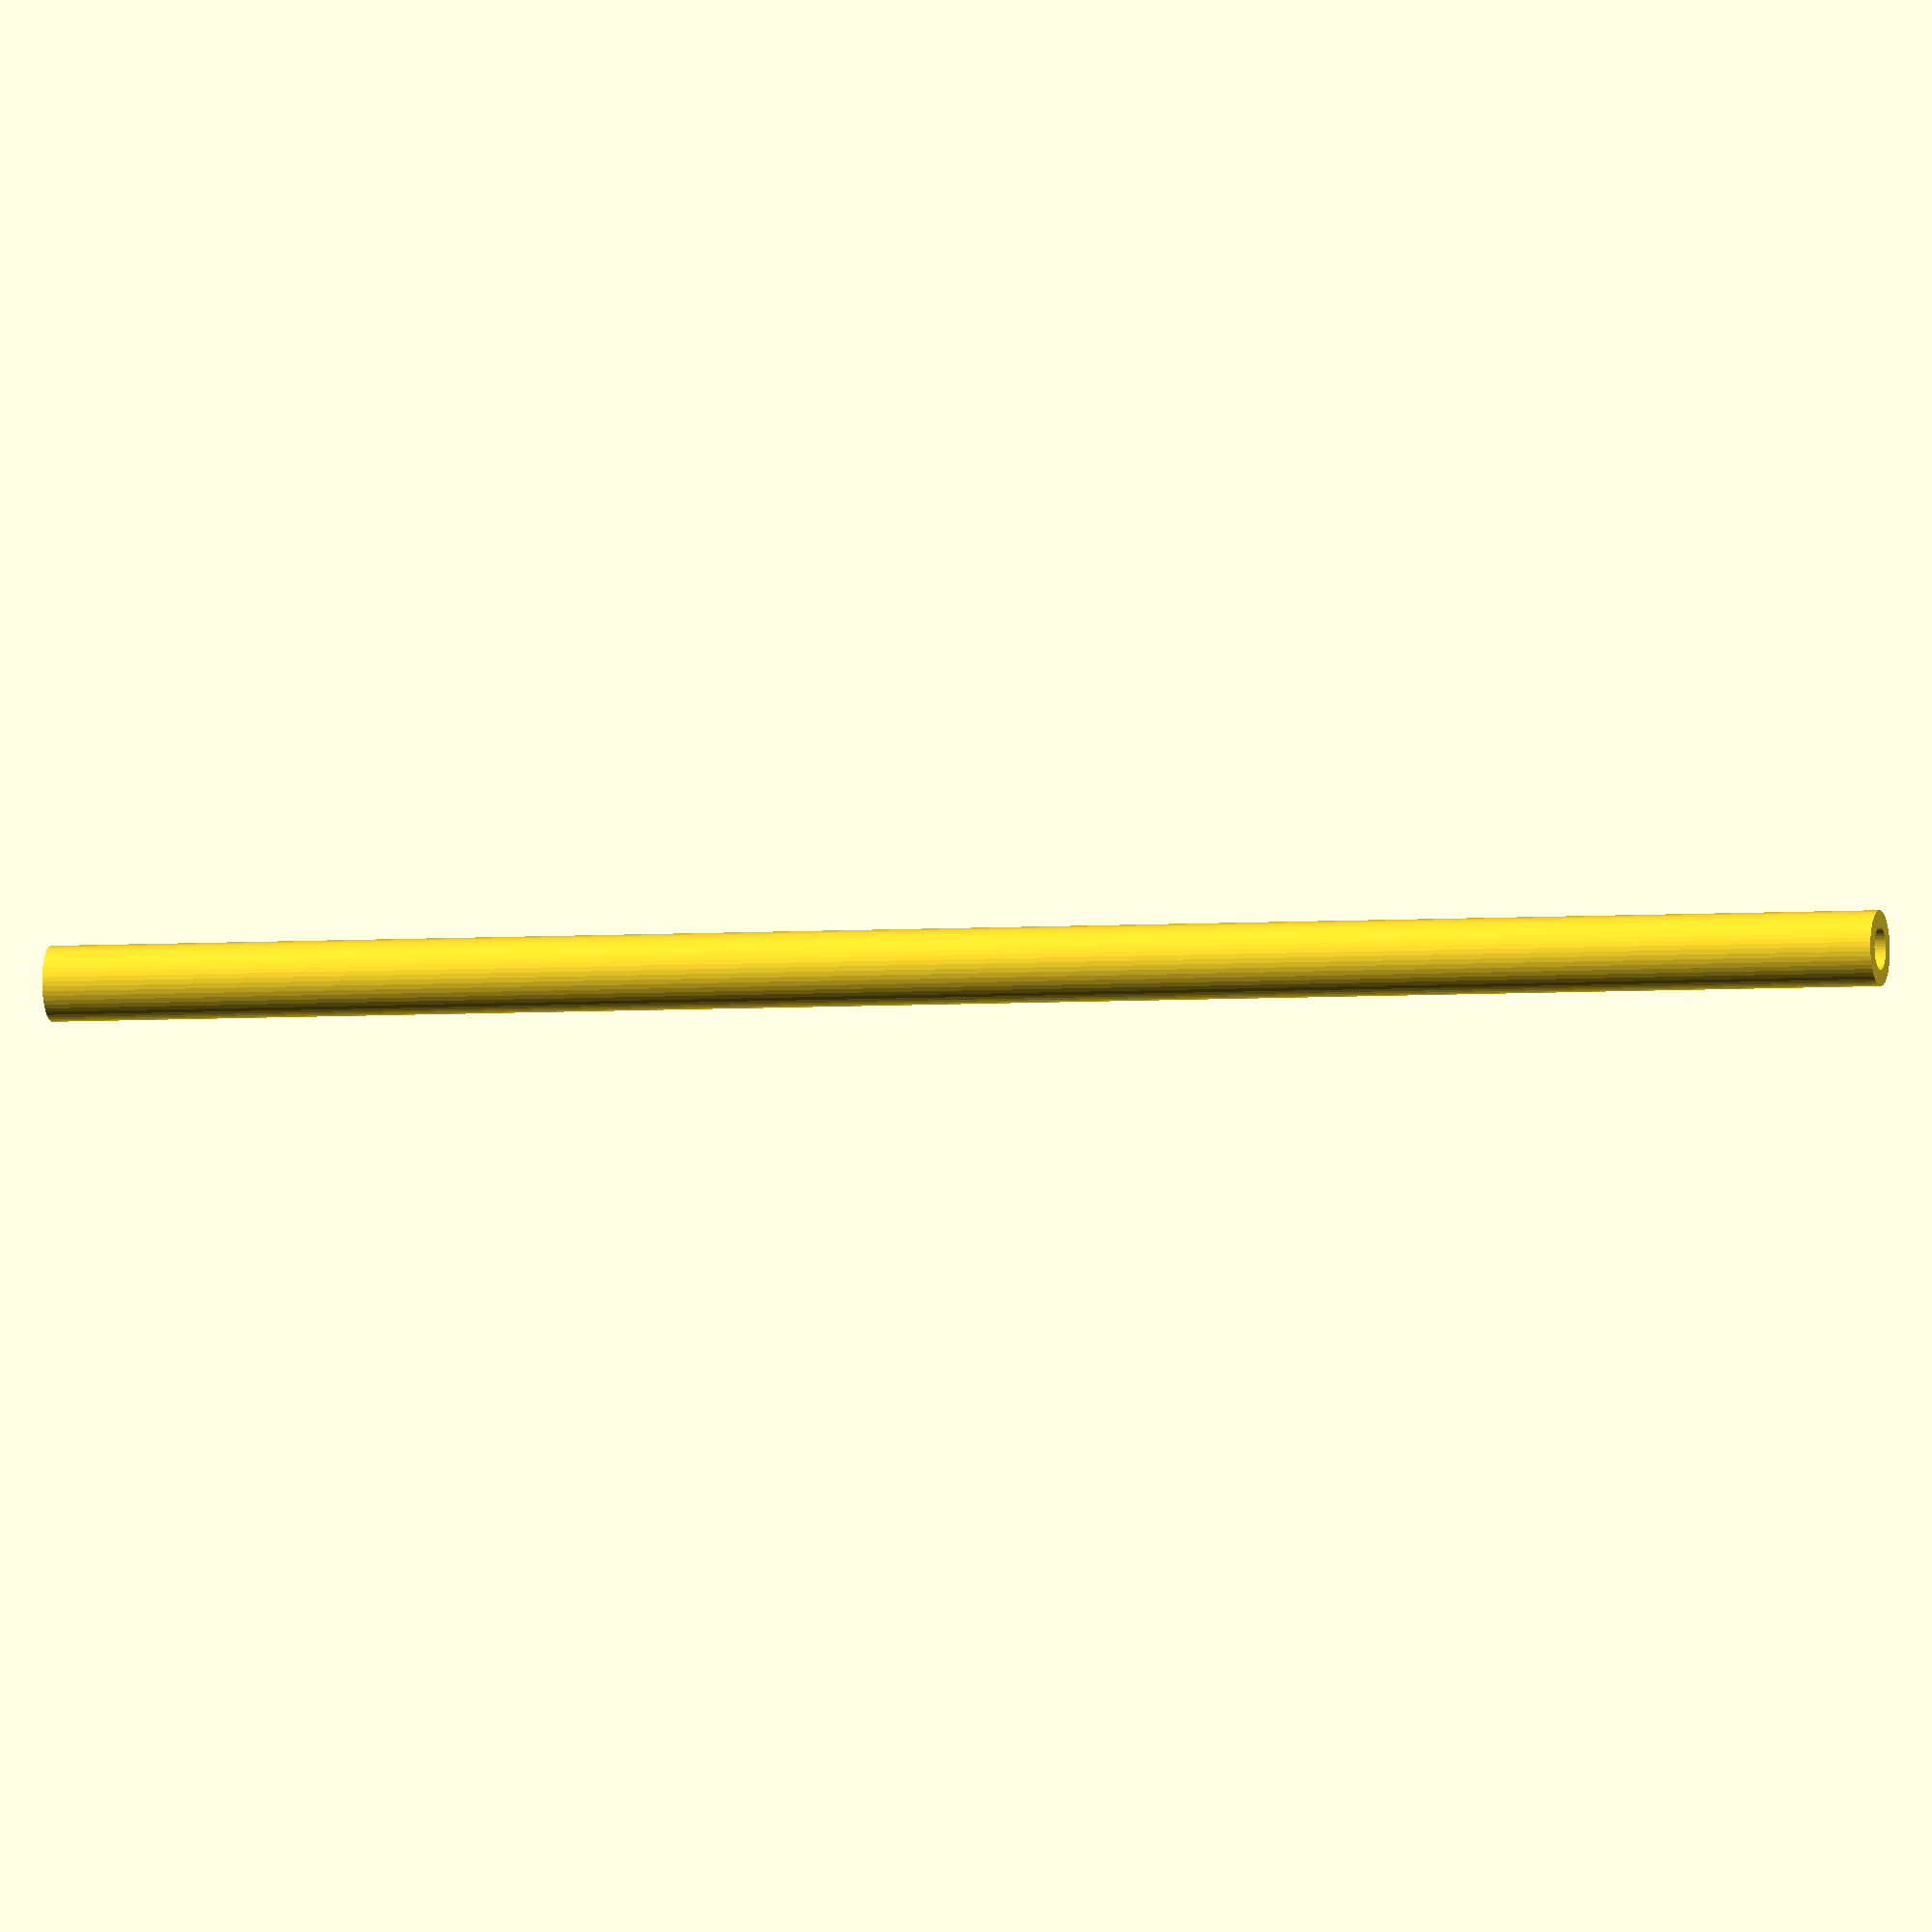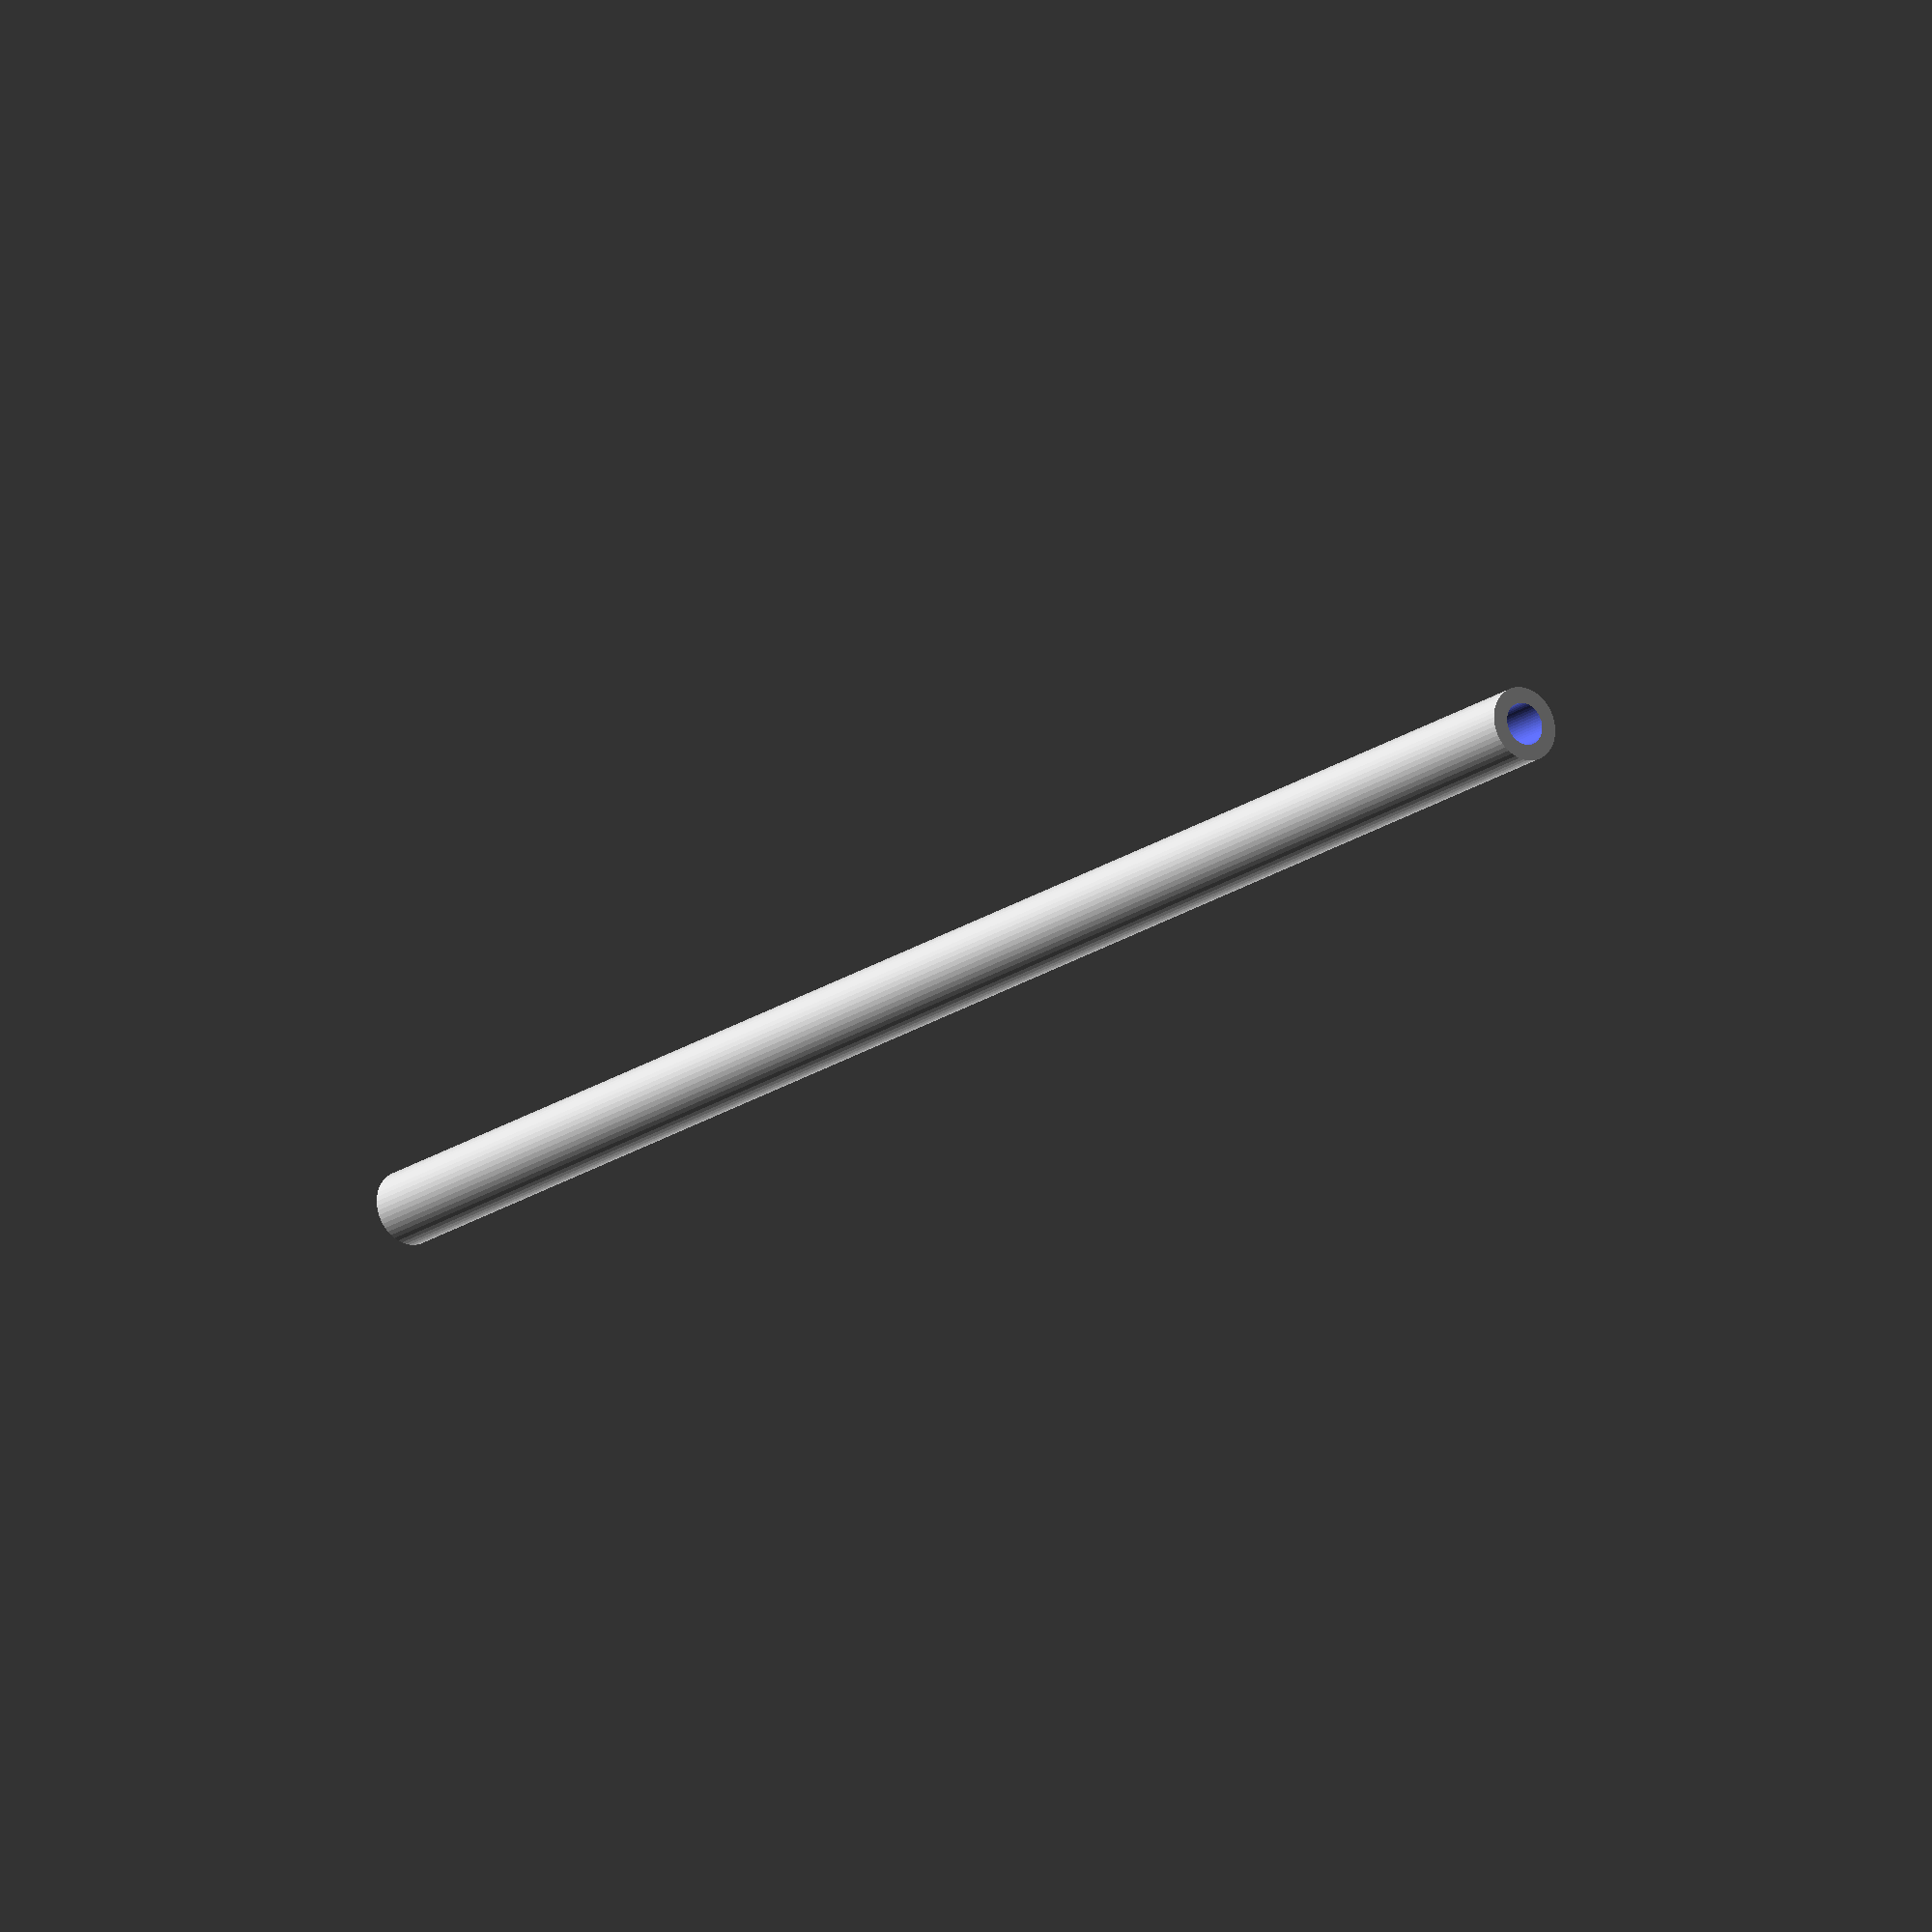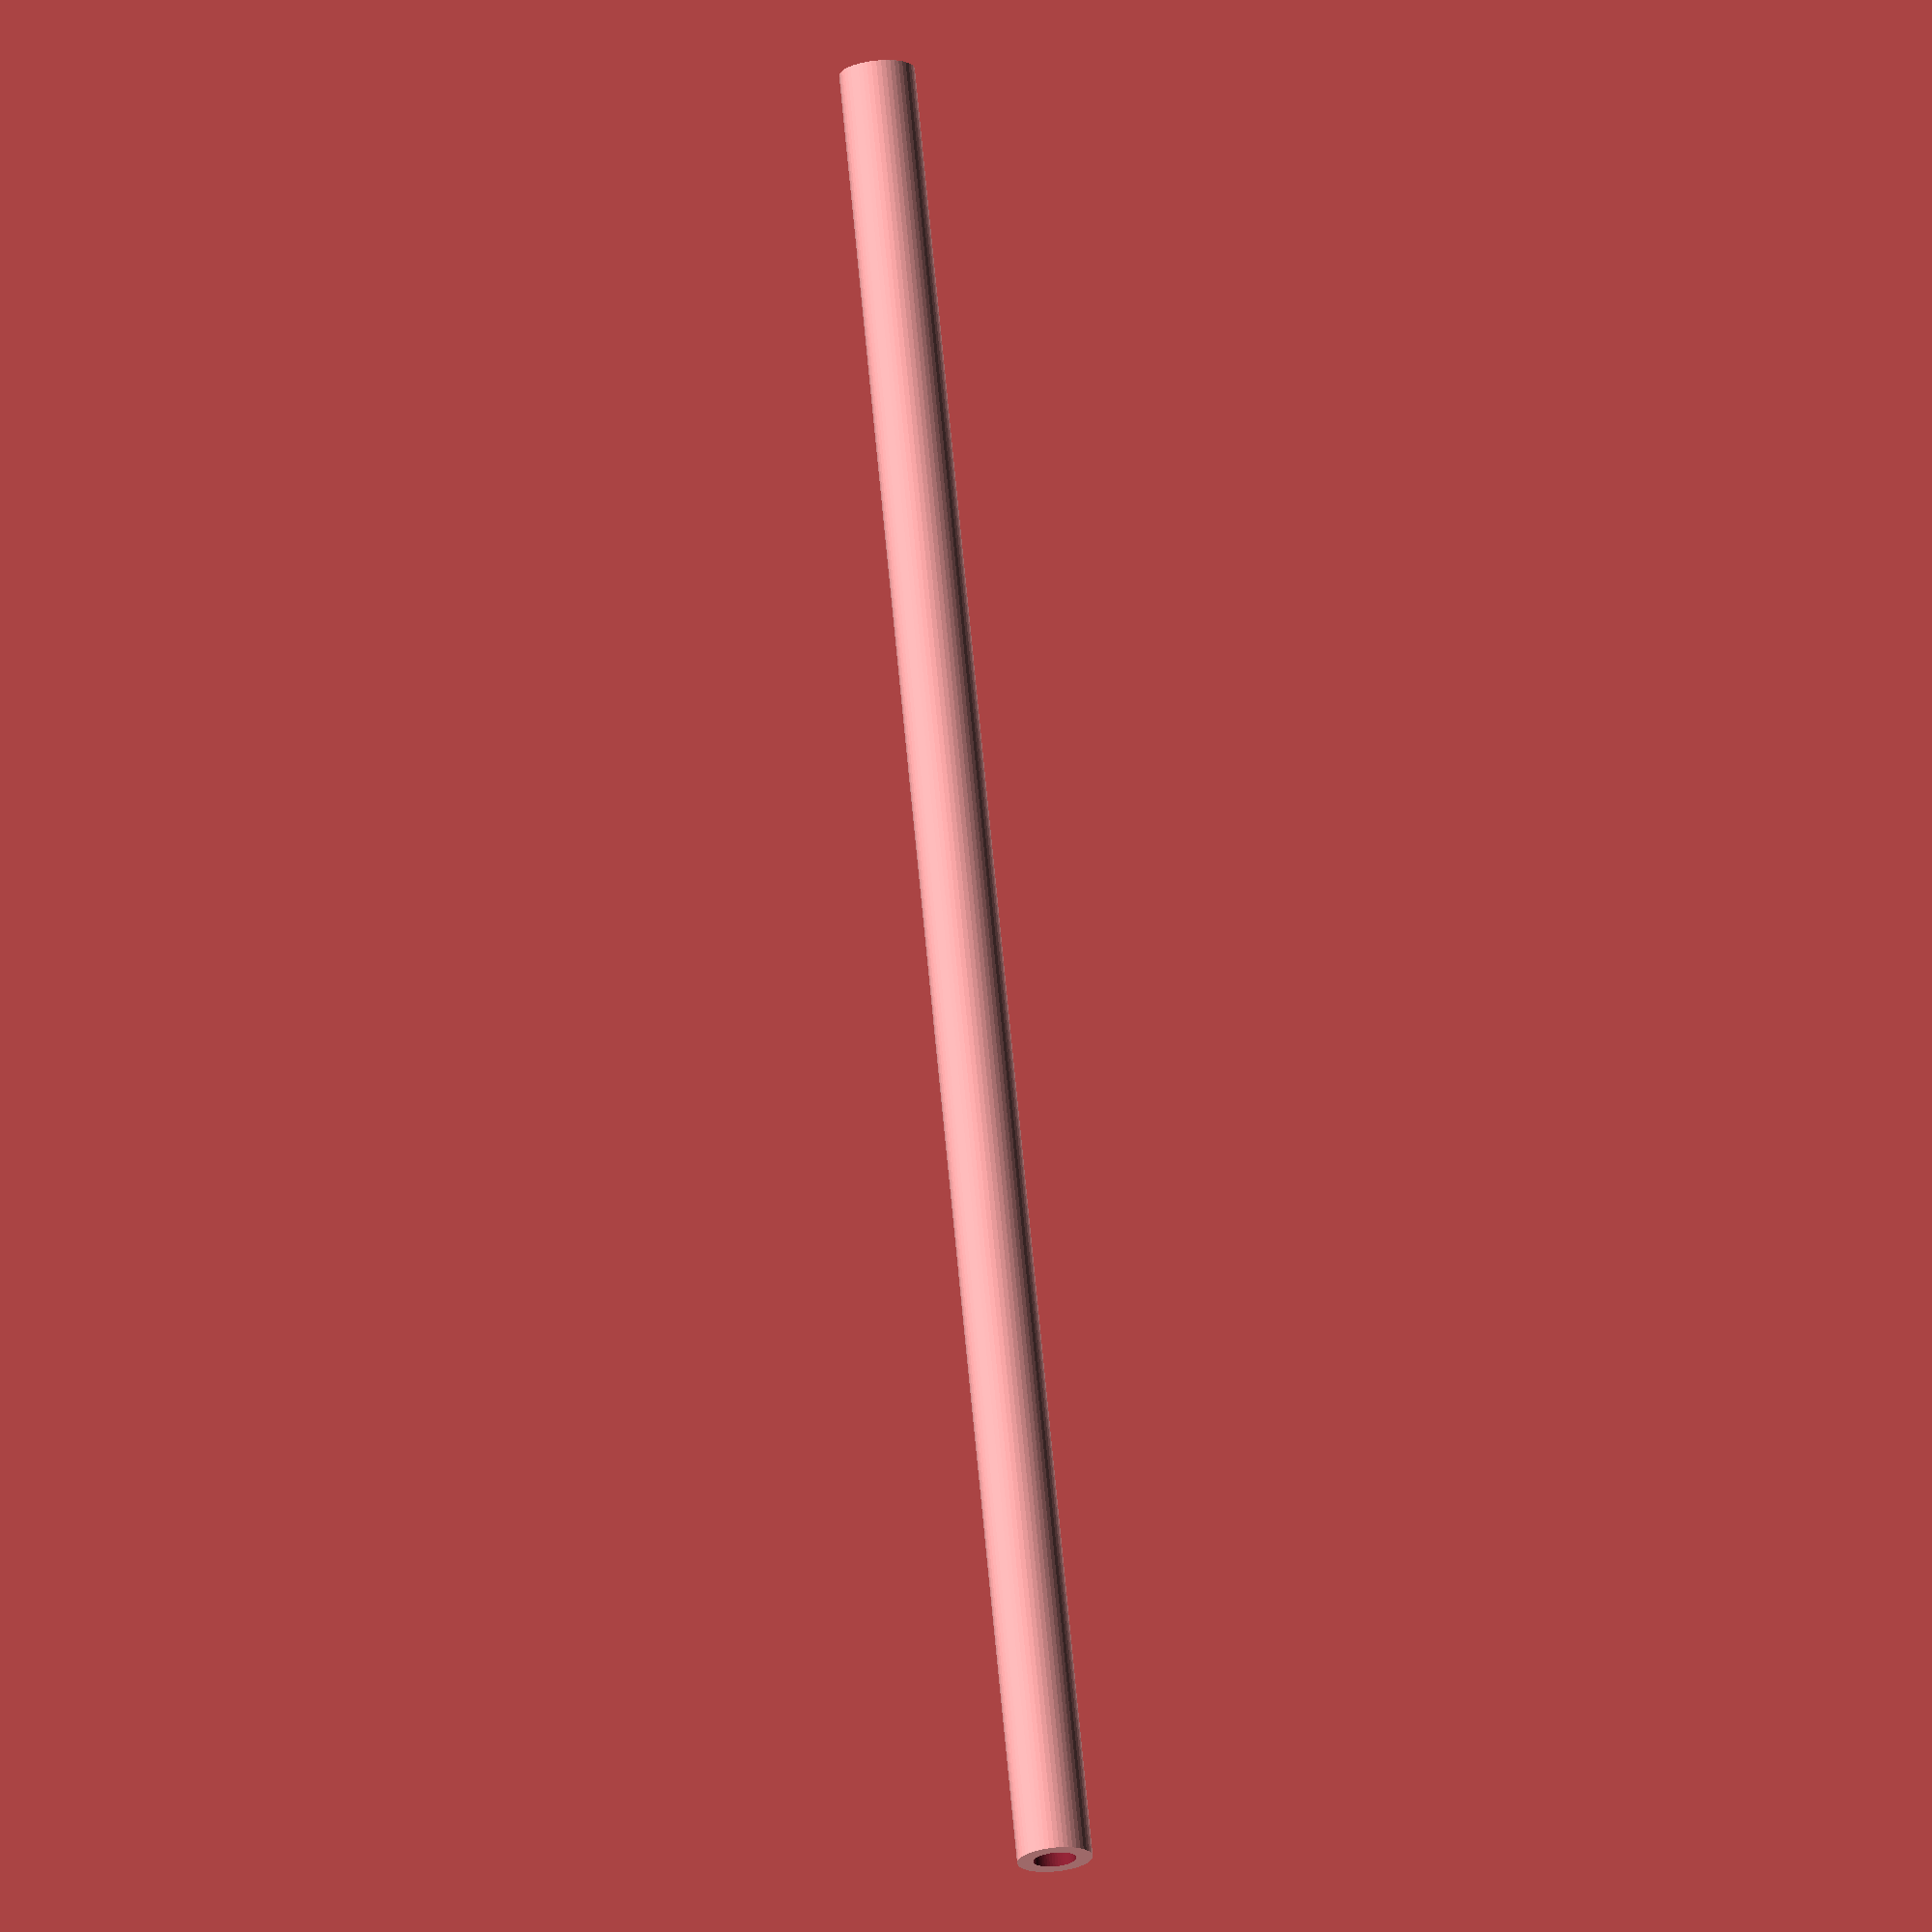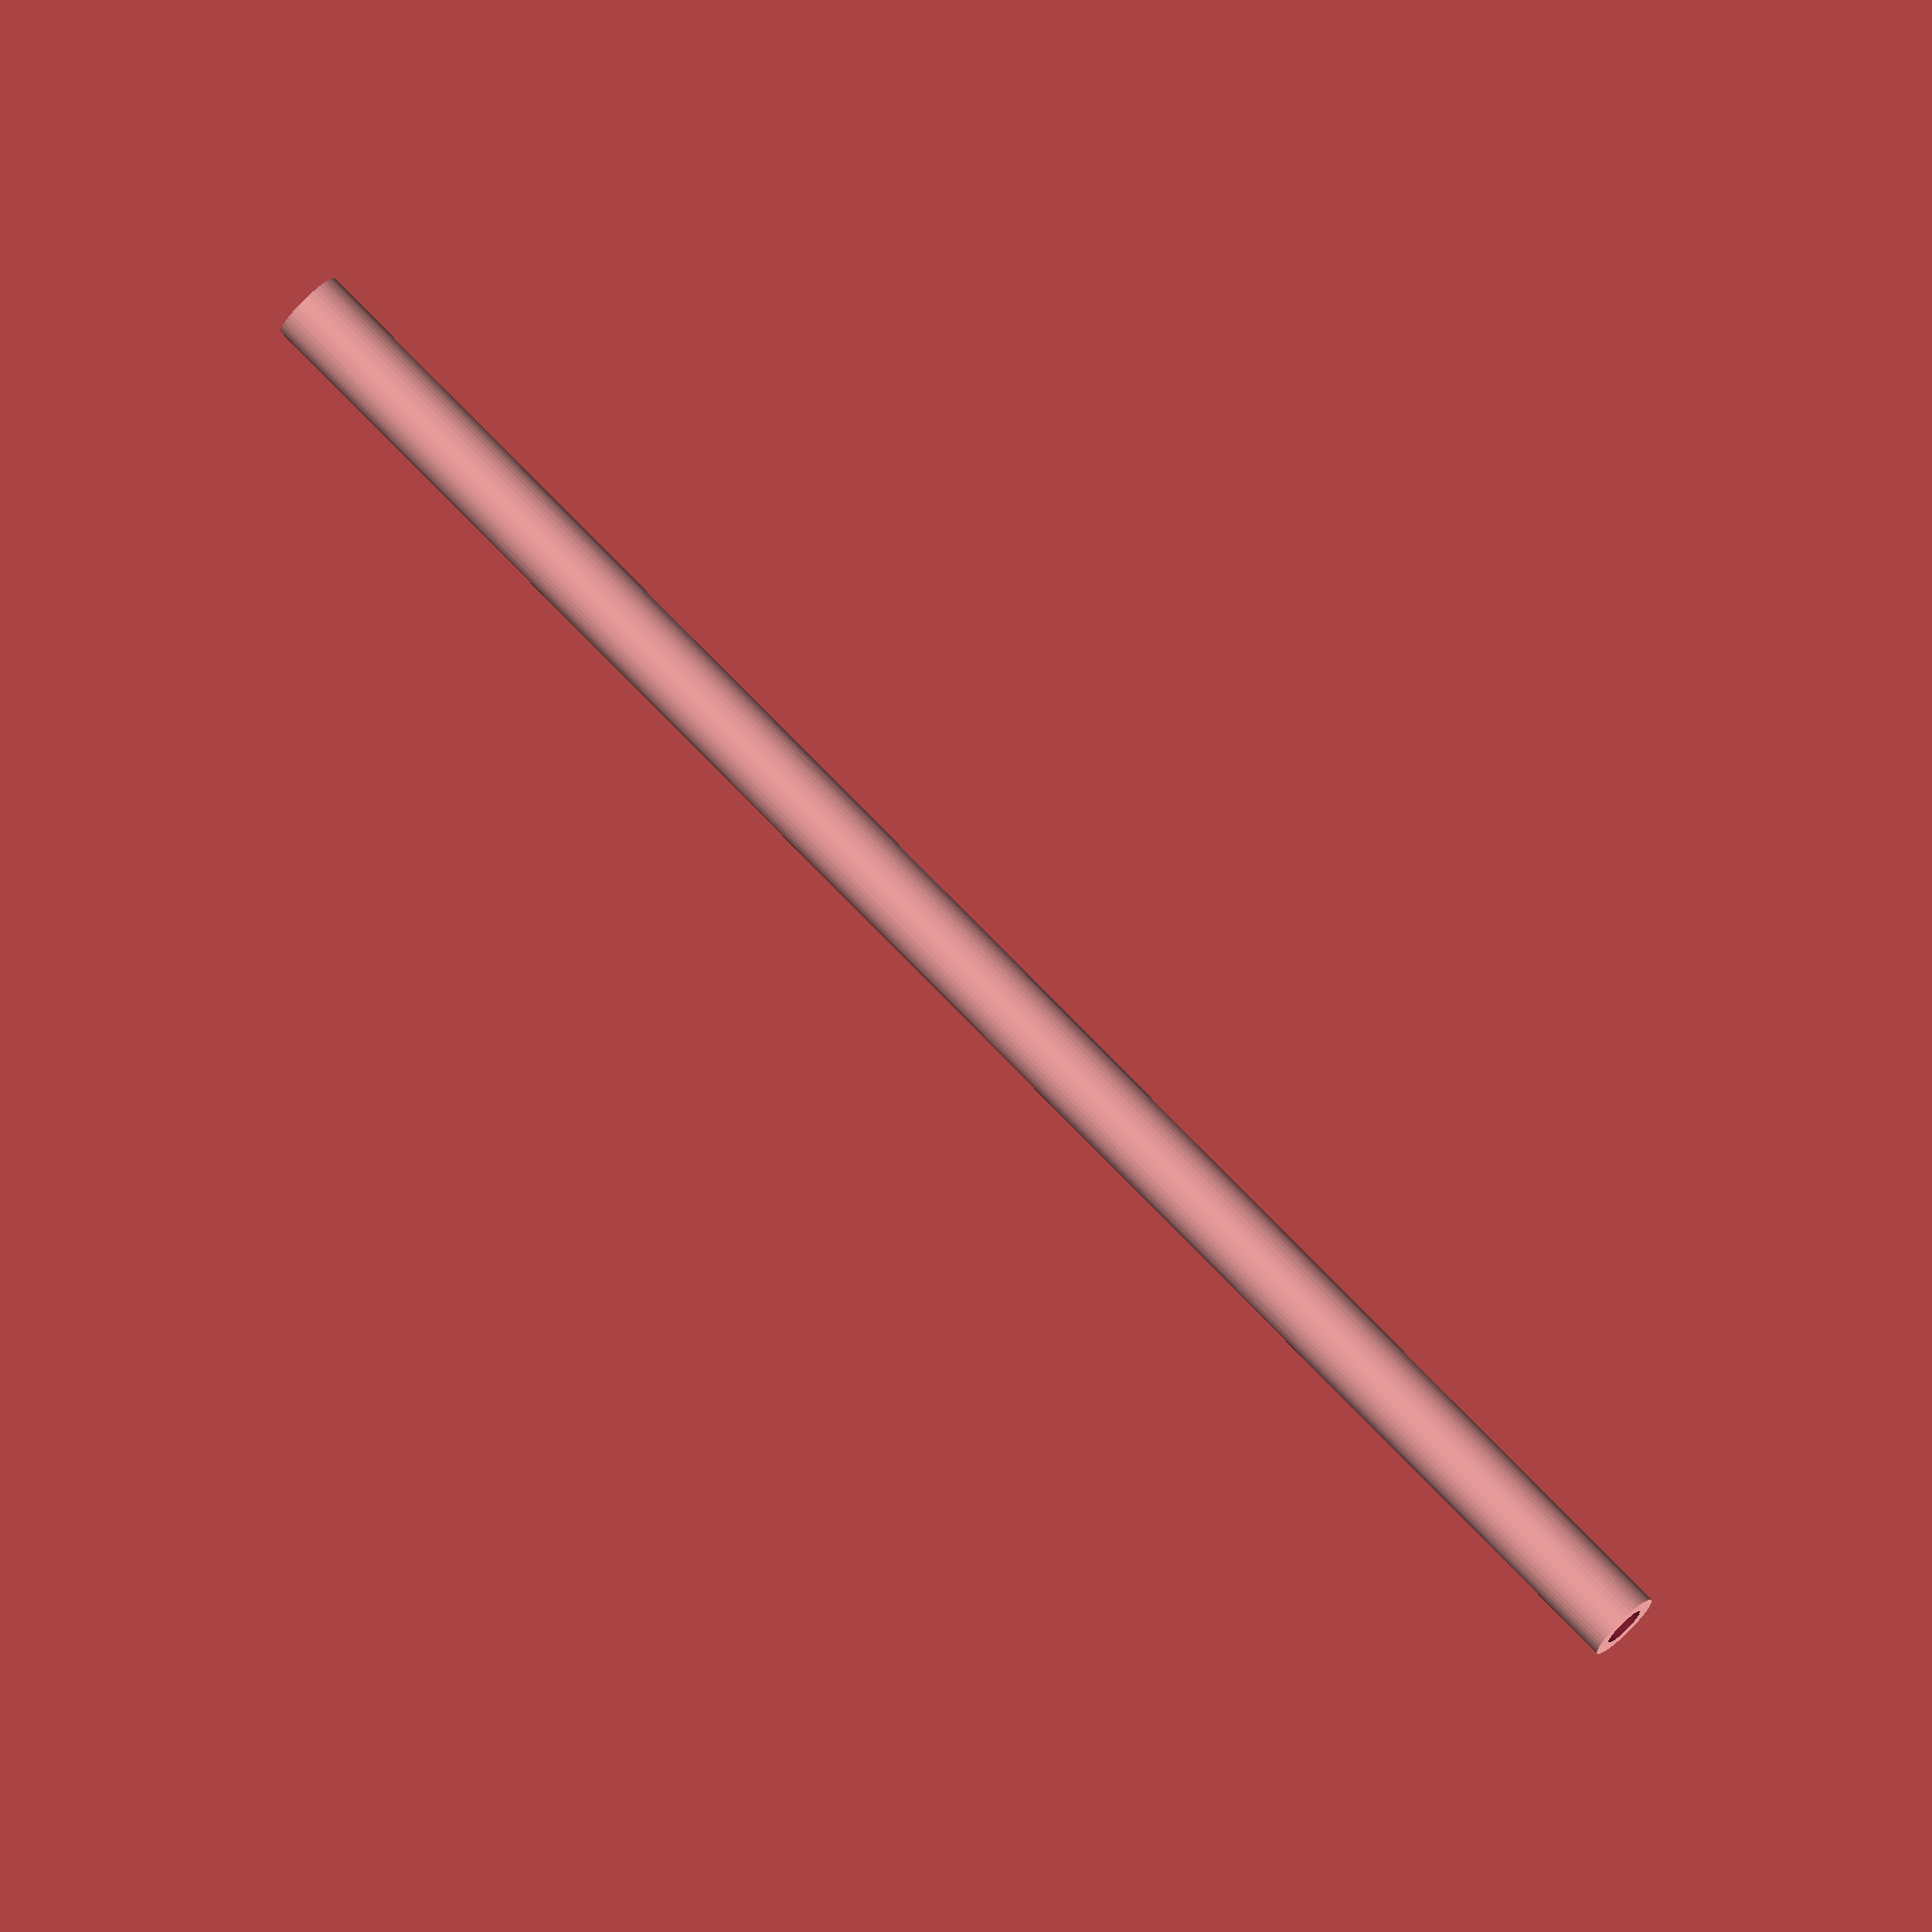
<openscad>
$fn = 50;


difference() {
	union() {
		translate(v = [0, 0, -43.5000000000]) {
			cylinder(h = 87, r = 1.7500000000);
		}
	}
	union() {
		translate(v = [0, 0, -100.0000000000]) {
			cylinder(h = 200, r = 1.0000000000);
		}
	}
}
</openscad>
<views>
elev=184.2 azim=80.5 roll=75.1 proj=o view=solid
elev=18.5 azim=316.2 roll=323.8 proj=o view=solid
elev=288.4 azim=45.5 roll=354.6 proj=o view=wireframe
elev=103.4 azim=120.5 roll=44.1 proj=o view=wireframe
</views>
